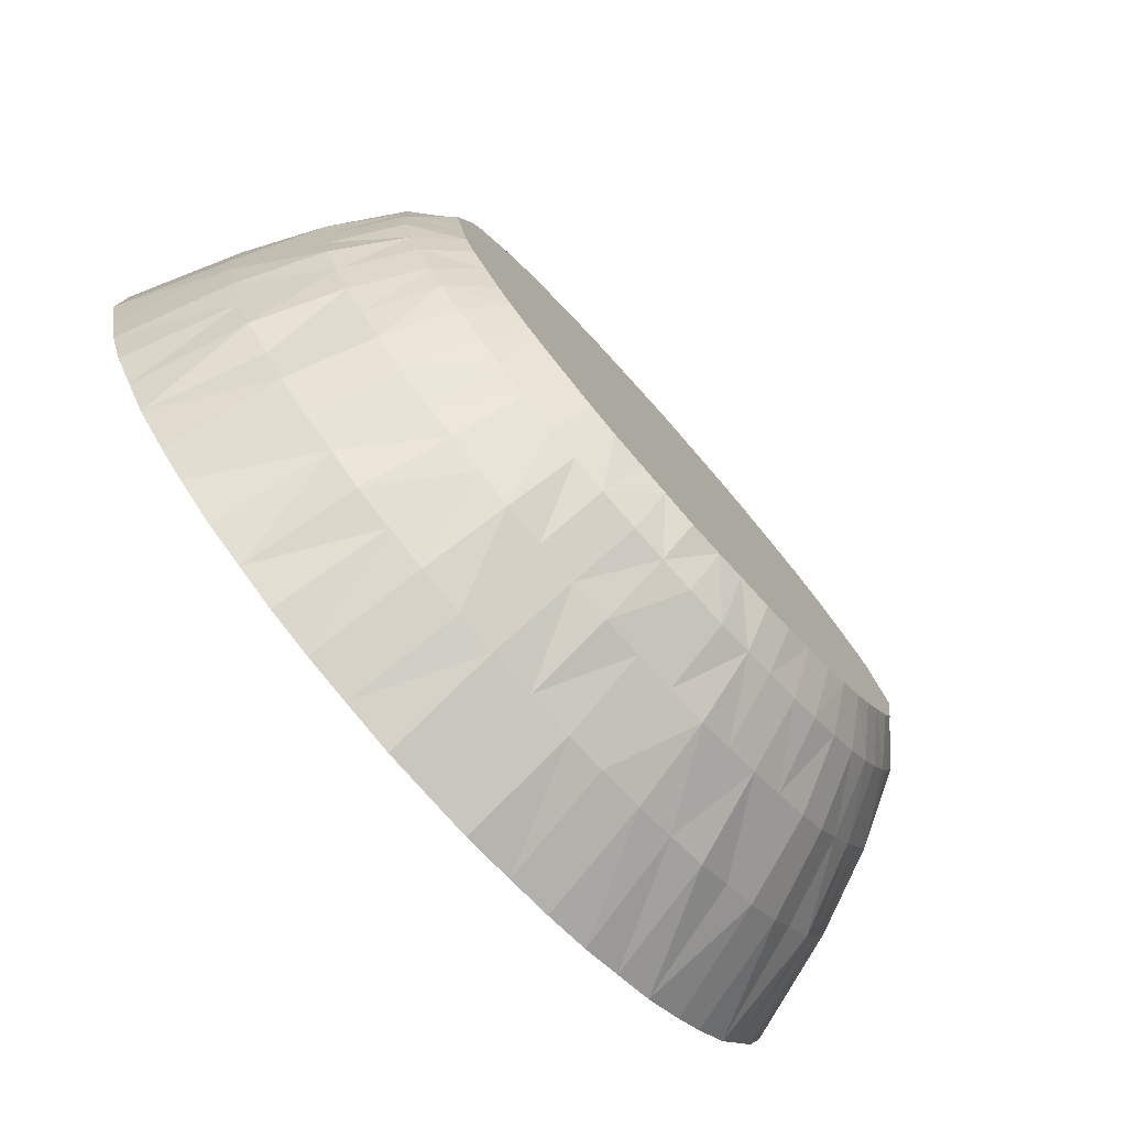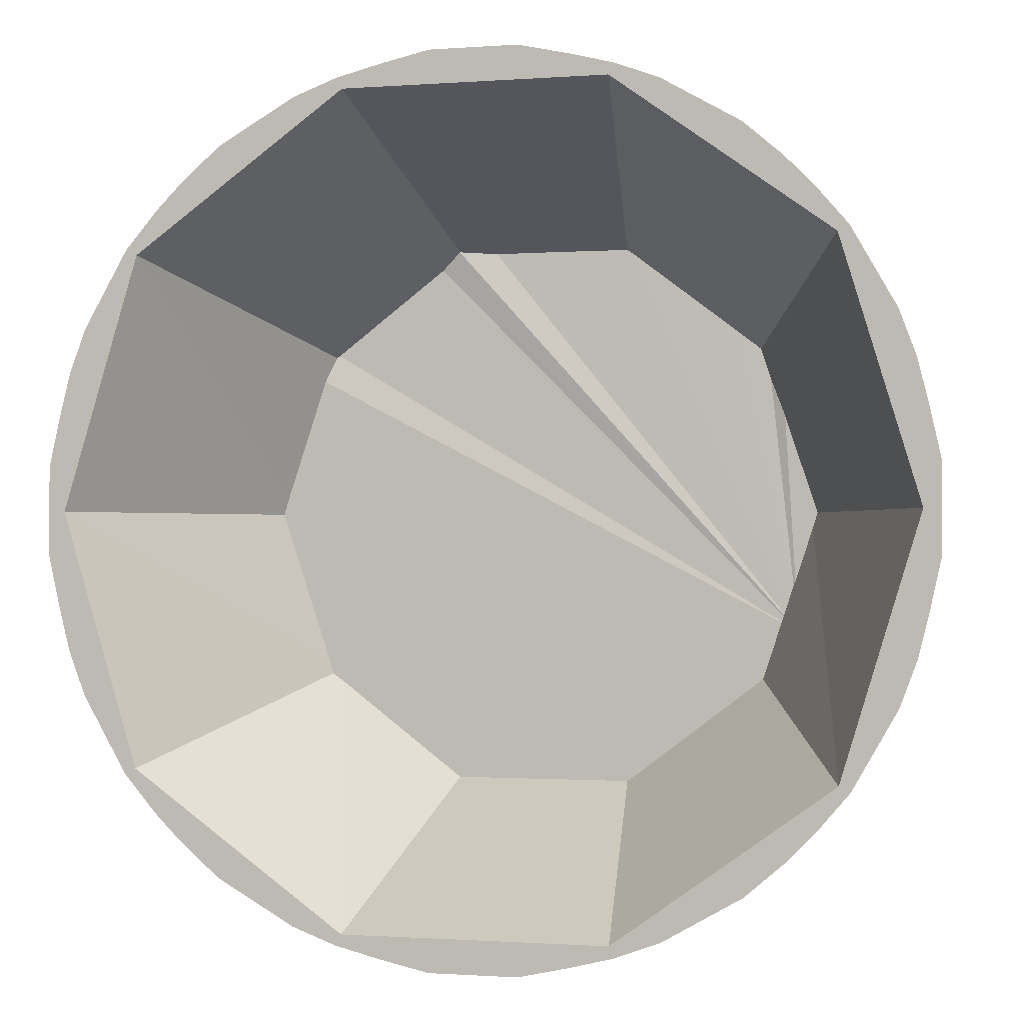
<metadata>
{"format":"obj","ext":"obj","renderer":"f3d","projection":"perspective","resolution":1024,"background":"white","views":[{"elev":-78.7,"azim":131.5,"up":"+Y"},{"elev":-0.9,"azim":15.6,"up":"+Y"}]}
</metadata>
<code>
o prim0
v   0.08 -0  0.05
v   0.073 -0  0.031
v   0.067 -0  0.017
v   0.06 -0  0.006
v   0.054 -0  0
v   0.077 -0  0.05
v   0.051 -0  0
v   0.08 -0.008  0.05
v   0.073 -0.008  0.031
v   0.066 -0.007  0.017
v   0.06 -0.006  0.006
v   0.053 -0.006  0
v   0.078 -0.017  0.05
v   0.072 -0.015  0.031
v   0.065 -0.014  0.017
v   0.059 -0.013  0.006
v   0.052 -0.011  0
v   0.076 -0.025  0.05
v   0.07 -0.023  0.031
v   0.064 -0.021  0.017
v   0.057 -0.019  0.006
v   0.051 -0.017  0
v   0.073 -0.033  0.05
v   0.067 -0.03  0.031
v   0.061 -0.027  0.017
v   0.055 -0.024  0.006
v   0.049 -0.022  0
v   0.069 -0.04  0.05
v   0.064 -0.037  0.031
v   0.058 -0.033  0.017
v   0.052 -0.03  0.006
v   0.046 -0.027  0
v   0.065 -0.047  0.05
v   0.059 -0.043  0.031
v   0.054 -0.039  0.017
v   0.049 -0.035  0.006
v   0.043 -0.032  0
v   0.063 -0.046  0.05
v   0.041 -0.03  0
f 7 39 38 6
f 30 29 34 35
f 33 34 29 28
f 33 38 39 37 36 35 34
f 4 5 7 6 1 2 3
f 25 30 31 26
f 35 36 31 30
f 6 38 33 28 23 18 13 8 1
f 8 9 2 1
f 14 9 8 13
f 14 13 18 19
f 5 4 11 12
f 26 31 32 27
f 36 37 32 31
f 24 23 28 29
f 18 23 24 19
f 29 30 25 24
f 3 2 9 10
f 9 14 15 10
f 10 11 4 3
f 19 24 25 20
f 20 15 14 19
f 25 26 21 20
f 22 27 32 37 39 7 5 12 17
f 26 27 22 21
f 17 12 11 16
f 16 21 22 17
f 16 11 10 15
f 15 20 21 16
o prim1
v   0.065 -0.047  0.05
v   0.059 -0.043  0.031
v   0.054 -0.039  0.017
v   0.049 -0.035  0.006
v   0.043 -0.032  0
v   0.063 -0.046  0.05
v   0.041 -0.03  0
v   0.059 -0.054  0.05
v   0.055 -0.049  0.031
v   0.05 -0.045  0.017
v   0.045 -0.04  0.006
v   0.04 -0.036  0
v   0.054 -0.059  0.05
v   0.049 -0.055  0.031
v   0.045 -0.05  0.017
v   0.04 -0.045  0.006
v   0.036 -0.04  0
v   0.047 -0.065  0.05
v   0.043 -0.059  0.031
v   0.039 -0.054  0.017
v   0.035 -0.049  0.006
v   0.032 -0.043  0
v   0.04 -0.069  0.05
v   0.037 -0.064  0.031
v   0.033 -0.058  0.017
v   0.03 -0.052  0.006
v   0.027 -0.046  0
v   0.033 -0.073  0.05
v   0.03 -0.067  0.031
v   0.027 -0.061  0.017
v   0.024 -0.055  0.006
v   0.022 -0.049  0
v   0.025 -0.076  0.05
v   0.023 -0.07  0.031
v   0.021 -0.064  0.017
v   0.019 -0.057  0.006
v   0.017 -0.051  0
v   0.024 -0.074  0.05
v   0.016 -0.049  0
f 78 77 45 46
f 58 53 52 57
f 41 42 43 44 46 45 40
f 51 44 43 50
f 62 57 52 47 40 45 77 72 67
f 62 63 58 57
f 53 58 59 54
f 47 52 53 48
f 40 47 48 41
f 68 63 62 67
f 68 67 72 73
f 42 41 48 49
f 53 54 49 48
f 43 42 49 50
f 69 68 73 74
f 74 75 70 69
f 72 77 78 76 75 74 73
f 70 75 76 71
f 56 51 50 55
f 55 50 49 54
f 54 59 60 55
f 56 55 60 61
f 64 59 58 63
f 63 68 69 64
f 65 64 69 70
f 65 60 59 64
f 78 46 44 51 56 61 66 71 76
f 70 71 66 65
f 66 61 60 65
o prim2
v   0.025 -0.076  0.05
v   0.023 -0.07  0.031
v   0.021 -0.064  0.017
v   0.019 -0.057  0.006
v   0.017 -0.051  0
v   0.024 -0.074  0.05
v   0.016 -0.049  0
v   0.017 -0.078  0.05
v   0.015 -0.072  0.031
v   0.014 -0.065  0.017
v   0.013 -0.059  0.006
v   0.011 -0.052  0
v   0.008 -0.08  0.05
v   0.008 -0.073  0.031
v   0.007 -0.066  0.017
v   0.006 -0.06  0.006
v   0.006 -0.053  0
v   0 -0.08  0.05
v   0 -0.073  0.031
v   0 -0.067  0.017
v   0 -0.06  0.006
v   0 -0.054  0
v  -0.008 -0.08  0.05
v  -0.008 -0.073  0.031
v  -0.007 -0.066  0.017
v  -0.006 -0.06  0.006
v  -0.006 -0.053  0
v  -0.017 -0.078  0.05
v  -0.015 -0.072  0.031
v  -0.014 -0.065  0.017
v  -0.013 -0.059  0.006
v  -0.011 -0.052  0
v  -0.025 -0.076  0.05
v  -0.023 -0.07  0.031
v  -0.021 -0.064  0.017
v  -0.019 -0.057  0.006
v  -0.017 -0.051  0
v  -0.024 -0.074  0.05
v  -0.016 -0.049  0
f 116 84 85 117
f 96 101 102 97
f 102 101 106 107
f 111 112 107 106
f 114 115 110 109
f 91 86 79 84 116 111 106 101 96
f 79 86 87 80
f 109 110 105 104
f 86 91 92 87
f 96 97 92 91
f 82 83 85 84 79 80 81
f 83 82 89 90
f 111 116 117 115 114 113 112
f 114 109 108 113
f 113 108 107 112
f 103 98 97 102
f 102 107 108 103
f 103 108 109 104
f 99 104 105 100
f 98 103 104 99
f 95 100 105 110 115 117 85 83 90
f 95 94 99 100
f 95 90 89 94
f 93 98 99 94
f 93 92 97 98
f 88 89 82 81
f 88 93 94 89
f 81 80 87 88
f 87 92 93 88
o prim3
v  -0.025 -0.076  0.05
v  -0.023 -0.07  0.031
v  -0.021 -0.064  0.017
v  -0.019 -0.057  0.006
v  -0.017 -0.051  0
v  -0.024 -0.074  0.05
v  -0.016 -0.049  0
v  -0.033 -0.073  0.05
v  -0.03 -0.067  0.031
v  -0.027 -0.061  0.017
v  -0.024 -0.055  0.006
v  -0.022 -0.049  0
v  -0.04 -0.069  0.05
v  -0.037 -0.064  0.031
v  -0.033 -0.058  0.017
v  -0.03 -0.052  0.006
v  -0.027 -0.046  0
v  -0.047 -0.065  0.05
v  -0.043 -0.059  0.031
v  -0.039 -0.054  0.017
v  -0.035 -0.049  0.006
v  -0.032 -0.043  0
v  -0.054 -0.059  0.05
v  -0.049 -0.055  0.031
v  -0.045 -0.05  0.017
v  -0.04 -0.045  0.006
v  -0.036 -0.04  0
v  -0.059 -0.054  0.05
v  -0.055 -0.049  0.031
v  -0.05 -0.045  0.017
v  -0.045 -0.04  0.006
v  -0.04 -0.036  0
v  -0.065 -0.047  0.05
v  -0.059 -0.043  0.031
v  -0.054 -0.039  0.017
v  -0.049 -0.035  0.006
v  -0.043 -0.032  0
v  -0.063 -0.046  0.05
v  -0.041 -0.03  0
f 156 155 123 124
f 125 126 119 118
f 121 122 124 123 118 119 120
f 150 155 156 154 153 152 151
f 149 148 153 154
f 120 119 126 127
f 126 131 132 127
f 127 128 121 120
f 152 153 148 147
f 135 140 141 136
f 136 141 142 137
f 132 131 136 137
f 118 123 155 150 145 140 135 130 125
f 135 136 131 130
f 126 125 130 131
f 122 121 128 129
f 139 134 133 138
f 134 129 128 133
f 133 132 137 138
f 133 128 127 132
f 137 142 143 138
f 143 142 147 148
f 140 145 146 141
f 150 151 146 145
f 146 147 142 141
f 146 151 152 147
f 124 122 129 134 139 144 149 154 156
f 144 139 138 143
f 148 149 144 143
o prim4
v  -0.065 -0.047  0.05
v  -0.059 -0.043  0.031
v  -0.054 -0.039  0.017
v  -0.049 -0.035  0.006
v  -0.043 -0.032  0
v  -0.063 -0.046  0.05
v  -0.041 -0.03  0
v  -0.069 -0.04  0.05
v  -0.064 -0.037  0.031
v  -0.058 -0.033  0.017
v  -0.052 -0.03  0.006
v  -0.046 -0.027  0
v  -0.073 -0.033  0.05
v  -0.067 -0.03  0.031
v  -0.061 -0.027  0.017
v  -0.055 -0.024  0.006
v  -0.049 -0.022  0
v  -0.076 -0.025  0.05
v  -0.07 -0.023  0.031
v  -0.064 -0.021  0.017
v  -0.057 -0.019  0.006
v  -0.051 -0.017  0
v  -0.078 -0.017  0.05
v  -0.072 -0.015  0.031
v  -0.065 -0.014  0.017
v  -0.059 -0.013  0.006
v  -0.052 -0.011  0
v  -0.08 -0.008  0.05
v  -0.073 -0.008  0.031
v  -0.066 -0.007  0.017
v  -0.06 -0.006  0.006
v  -0.053 -0.006  0
v  -0.08 -0  0.05
v  -0.073 -0  0.031
v  -0.067 -0  0.017
v  -0.06 -0  0.006
v  -0.054 -0  0
v  -0.077 -0  0.05
v  -0.051 -0  0
f 194 162 163 195
f 158 159 160 161 163 162 157
f 180 181 176 175
f 175 176 171 170
f 174 179 180 175
f 193 192 191 190 189 194 195
f 187 192 193 188
f 172 171 176 177
f 173 172 177 178
f 176 181 182 177
f 191 192 187 186
f 186 187 182 181
f 157 162 194 189 184 179 174 169 164
f 169 174 175 170
f 164 169 170 165
f 157 164 165 158
f 180 179 184 185
f 189 190 185 184
f 185 186 181 180
f 185 190 191 186
f 187 188 183 182
f 183 178 177 182
f 159 158 165 166
f 170 171 166 165
f 166 167 160 159
f 171 172 167 166
f 168 173 178 183 188 193 195 163 161
f 168 167 172 173
f 168 161 160 167
o prim5
v  -0.08 -0  0.05
v  -0.073 -0  0.031
v  -0.067 -0  0.017
v  -0.06 -0  0.006
v  -0.054 -0  0
v  -0.077 -0  0.05
v  -0.051 -0  0
v  -0.08  0.008  0.05
v  -0.073  0.008  0.031
v  -0.066  0.007  0.017
v  -0.06  0.006  0.006
v  -0.053  0.006  0
v  -0.078  0.017  0.05
v  -0.072  0.015  0.031
v  -0.065  0.014  0.017
v  -0.059  0.013  0.006
v  -0.052  0.011  0
v  -0.076  0.025  0.05
v  -0.07  0.023  0.031
v  -0.064  0.021  0.017
v  -0.057  0.019  0.006
v  -0.051  0.017  0
v  -0.073  0.033  0.05
v  -0.067  0.03  0.031
v  -0.061  0.027  0.017
v  -0.055  0.024  0.006
v  -0.049  0.022  0
v  -0.069  0.04  0.05
v  -0.064  0.037  0.031
v  -0.058  0.033  0.017
v  -0.052  0.03  0.006
v  -0.046  0.027  0
v  -0.065  0.047  0.05
v  -0.059  0.043  0.031
v  -0.054  0.039  0.017
v  -0.049  0.035  0.006
v  -0.043  0.032 -0
v  -0.063  0.046  0.05
v  -0.041  0.03 -0
f 233 201 202 234
f 202 201 196 197 198 199 200
f 196 201 233 228 223 218 213 208 203
f 203 204 197 196
f 209 208 213 214
f 209 204 203 208
f 229 224 223 228
f 213 218 219 214
f 219 218 223 224
f 204 209 210 205
f 205 198 197 204
f 225 220 219 224
f 221 220 225 226
f 215 210 209 214
f 214 219 220 215
f 199 198 205 206
f 206 205 210 211
f 206 207 200 199
f 212 207 206 211
f 221 226 227 222
f 231 232 227 226
f 228 233 234 232 231 230 229
f 226 225 230 231
f 224 229 230 225
f 216 215 220 221
f 210 215 216 211
f 202 200 207 212 217 222 227 232 234
f 217 216 221 222
f 217 212 211 216
o prim6
v  -0.065  0.047  0.05
v  -0.059  0.043  0.031
v  -0.054  0.039  0.017
v  -0.049  0.035  0.006
v  -0.043  0.032 -0
v  -0.063  0.046  0.05
v  -0.041  0.03 -0
v  -0.059  0.054  0.05
v  -0.055  0.049  0.031
v  -0.05  0.045  0.017
v  -0.045  0.04  0.006
v  -0.04  0.036 -0
v  -0.054  0.059  0.05
v  -0.049  0.055  0.031
v  -0.045  0.05  0.017
v  -0.04  0.045  0.006
v  -0.036  0.04 -0
v  -0.047  0.065  0.05
v  -0.043  0.059  0.031
v  -0.039  0.054  0.017
v  -0.035  0.049  0.006
v  -0.032  0.043 -0
v  -0.04  0.069  0.05
v  -0.037  0.064  0.031
v  -0.033  0.058  0.017
v  -0.03  0.052  0.006
v  -0.027  0.046 -0
v  -0.033  0.073  0.05
v  -0.03  0.067  0.031
v  -0.027  0.061  0.017
v  -0.024  0.055  0.006
v  -0.022  0.049 -0
v  -0.025  0.076  0.05
v  -0.023  0.07  0.031
v  -0.021  0.064  0.017
v  -0.019  0.057  0.006
v  -0.017  0.051  0
v  -0.024  0.074  0.05
v  -0.016  0.049  0
f 273 272 240 241
f 267 272 273 271 270 269 268
f 239 241 240 235 236 237 238
f 242 243 236 235
f 257 252 247 242 235 240 272 267 262
f 257 258 253 252
f 259 254 253 258
f 259 260 255 254
f 263 264 259 258
f 263 268 269 264
f 263 258 257 262
f 263 262 267 268
f 260 259 264 265
f 269 270 265 264
f 248 243 242 247
f 248 247 252 253
f 249 248 253 254
f 256 255 260 261
f 266 271 273 241 239 246 251 256 261
f 260 265 266 261
f 270 271 266 265
f 239 238 245 246
f 237 236 243 244
f 243 248 249 244
f 244 245 238 237
f 254 255 250 249
f 250 245 244 249
f 250 255 256 251
f 251 246 245 250
o prim7
v  -0.025  0.076  0.05
v  -0.023  0.07  0.031
v  -0.021  0.064  0.017
v  -0.019  0.057  0.006
v  -0.017  0.051  0
v  -0.024  0.074  0.05
v  -0.016  0.049  0
v  -0.017  0.078  0.05
v  -0.015  0.072  0.031
v  -0.014  0.065  0.017
v  -0.013  0.059  0.006
v  -0.011  0.052 -0
v  -0.008  0.08  0.05
v  -0.008  0.073  0.031
v  -0.007  0.066  0.017
v  -0.006  0.06  0.006
v  -0.006  0.053 -0
v  -0  0.08  0.05
v  -0  0.073  0.031
v  -0  0.067  0.017
v  -0  0.06  0.006
v  -0  0.054 -0
v   0.008  0.08  0.05
v   0.008  0.073  0.031
v   0.007  0.066  0.017
v   0.006  0.06  0.006
v   0.006  0.053 -0
v   0.017  0.078  0.05
v   0.015  0.072  0.031
v   0.014  0.065  0.017
v   0.013  0.059  0.006
v   0.011  0.052 -0
v   0.025  0.076  0.05
v   0.023  0.07  0.031
v   0.021  0.064  0.017
v   0.019  0.057  0.006
v   0.017  0.051 -0
v   0.024  0.074  0.05
v   0.016  0.049 -0
f 311 279 280 312
f 287 282 281 286
f 287 286 291 292
f 274 281 282 275
f 282 287 288 283
f 276 275 282 283
f 291 286 281 274 279 311 306 301 296
f 306 307 302 301
f 306 311 312 310 309 308 307
f 293 288 287 292
f 297 298 293 292
f 296 301 302 297
f 291 296 297 292
f 278 280 279 274 275 276 277
f 276 283 284 277
f 299 294 293 298
f 303 304 299 298
f 303 308 309 304
f 298 297 302 303
f 302 307 308 303
f 288 293 294 289
f 289 284 283 288
f 309 310 305 304
f 290 289 294 295
f 294 299 300 295
f 300 299 304 305
f 285 290 295 300 305 310 312 280 278
f 285 278 277 284
f 284 289 290 285
o prim8
v   0.025  0.076  0.05
v   0.023  0.07  0.031
v   0.021  0.064  0.017
v   0.019  0.057  0.006
v   0.017  0.051 -0
v   0.024  0.074  0.05
v   0.016  0.049 -0
v   0.033  0.073  0.05
v   0.03  0.067  0.031
v   0.027  0.061  0.017
v   0.024  0.055  0.006
v   0.022  0.049 -0
v   0.04  0.069  0.05
v   0.037  0.064  0.031
v   0.033  0.058  0.017
v   0.03  0.052  0.006
v   0.027  0.046 -0
v   0.047  0.065  0.05
v   0.043  0.059  0.031
v   0.039  0.054  0.017
v   0.035  0.049  0.006
v   0.032  0.043 -0
v   0.054  0.059  0.05
v   0.049  0.055  0.031
v   0.045  0.05  0.017
v   0.04  0.045  0.006
v   0.036  0.04 -0
v   0.059  0.054  0.05
v   0.055  0.049  0.031
v   0.05  0.045  0.017
v   0.045  0.04  0.006
v   0.04  0.036 -0
v   0.065  0.047  0.05
v   0.059  0.043  0.031
v   0.054  0.039  0.017
v   0.049  0.035  0.006
v   0.043  0.032 -0
v   0.063  0.046  0.05
v   0.041  0.03 -0
f 350 318 319 351
f 320 321 314 313
f 316 317 319 318 313 314 315
f 348 347 346 345 350 351 349
f 343 342 347 348
f 315 314 321 322
f 322 323 316 315
f 335 336 331 330
f 337 332 331 336
f 341 342 337 336
f 341 346 347 342
f 341 336 335 340
f 341 340 345 346
f 326 327 322 321
f 326 331 332 327
f 317 316 323 324
f 334 329 328 333
f 329 324 323 328
f 328 327 332 333
f 323 322 327 328
f 349 351 319 317 324 329 334 339 344
f 344 343 348 349
f 338 339 334 333
f 338 343 344 339
f 332 337 338 333
f 338 337 342 343
f 313 318 350 345 340 335 330 325 320
f 330 331 326 325
f 321 320 325 326
o prim9
v   0.065  0.047  0.05
v   0.059  0.043  0.031
v   0.054  0.039  0.017
v   0.049  0.035  0.006
v   0.043  0.032 -0
v   0.063  0.046  0.05
v   0.041  0.03 -0
v   0.069  0.04  0.05
v   0.064  0.037  0.031
v   0.058  0.033  0.017
v   0.052  0.03  0.006
v   0.046  0.027  0
v   0.073  0.033  0.05
v   0.067  0.03  0.031
v   0.061  0.027  0.017
v   0.055  0.024  0.006
v   0.049  0.022  0
v   0.076  0.025  0.05
v   0.07  0.023  0.031
v   0.064  0.021  0.017
v   0.057  0.019  0.006
v   0.051  0.017  0
v   0.078  0.017  0.05
v   0.072  0.015  0.031
v   0.065  0.014  0.017
v   0.059  0.013  0.006
v   0.052  0.011  0
v   0.08  0.008  0.05
v   0.073  0.008  0.031
v   0.066  0.007  0.017
v   0.06  0.006  0.006
v   0.053  0.006  0
v   0.08 -0  0.05
v   0.073 -0  0.031
v   0.067 -0  0.017
v   0.06 -0  0.006
v   0.054 -0  0
v   0.077 -0  0.05
v   0.051 -0  0
f 389 357 358 390
f 359 360 353 352
f 355 356 358 357 352 353 354
f 387 386 385 384 389 390 388
f 382 381 386 387
f 383 382 387 388
f 354 353 360 361
f 361 362 355 354
f 374 375 370 369
f 376 371 370 375
f 380 381 376 375
f 380 385 386 381
f 380 375 374 379
f 380 379 384 385
f 365 366 361 360
f 365 370 371 366
f 356 355 362 363
f 373 368 367 372
f 368 363 362 367
f 367 366 371 372
f 362 361 366 367
f 371 376 377 372
f 377 376 381 382
f 352 357 389 384 379 374 369 364 359
f 369 370 365 364
f 360 359 364 365
f 388 390 358 356 363 368 373 378 383
f 378 373 372 377
f 382 383 378 377
o prim10
v   0.054 -0  0
v   0.054 -0  0.003
v   0.053 -0.006  0
v   0.053 -0.006  0.003
v   0.052 -0.011  0
v   0.052 -0.011  0.003
v   0.051 -0.017  0
v   0.051 -0.017  0.003
v   0.049 -0.022  0
v   0.049 -0.022  0.003
v   0.046 -0.027  0
v   0.046 -0.027  0.003
v   0.043 -0.032  0
v   0.043 -0.032  0.003
v   0.04 -0.036  0
v   0.04 -0.036  0.003
v   0.036 -0.04  0
v   0.036 -0.04  0.003
v   0.032 -0.043  0
v   0.032 -0.043  0.003
v   0.027 -0.046  0
v   0.027 -0.046  0.003
v   0.022 -0.049  0
v   0.022 -0.049  0.003
v   0.017 -0.051  0
v   0.017 -0.051  0.003
v   0.011 -0.052  0
v   0.011 -0.052  0.003
v   0.006 -0.053  0
v   0.006 -0.053  0.003
v   0 -0.054  0
v   0 -0.054  0.003
v  -0.006 -0.053  0
v  -0.006 -0.053  0.003
v  -0.011 -0.052  0
v  -0.011 -0.052  0.003
v  -0.017 -0.051  0
v  -0.017 -0.051  0.003
v  -0.022 -0.049  0
v  -0.022 -0.049  0.003
v  -0.027 -0.046  0
v  -0.027 -0.046  0.003
v  -0.032 -0.043  0
v  -0.032 -0.043  0.003
v  -0.036 -0.04  0
v  -0.036 -0.04  0.003
v  -0.04 -0.036  0
v  -0.04 -0.036  0.003
v  -0.043 -0.032  0
v  -0.043 -0.032  0.003
v  -0.046 -0.027  0
v  -0.046 -0.027  0.003
v  -0.049 -0.022  0
v  -0.049 -0.022  0.003
v  -0.051 -0.017  0
v  -0.051 -0.017  0.003
v  -0.052 -0.011  0
v  -0.052 -0.011  0.003
v  -0.053 -0.006  0
v  -0.053 -0.006  0.003
v  -0.054 -0  0
v  -0.054 -0  0.003
v  -0.053  0.006  0
v  -0.053  0.006  0.003
v  -0.052  0.011  0
v  -0.052  0.011  0.003
v  -0.051  0.017  0
v  -0.051  0.017  0.003
v  -0.049  0.022  0
v  -0.049  0.022  0.003
v  -0.046  0.027  0
v  -0.046  0.027  0.003
v  -0.043  0.032 -0
v  -0.043  0.032  0.002
v  -0.04  0.036 -0
v  -0.04  0.036  0.002
v  -0.036  0.04 -0
v  -0.036  0.04  0.002
v  -0.032  0.043 -0
v  -0.032  0.043  0.002
v  -0.027  0.046 -0
v  -0.027  0.046  0.002
v  -0.022  0.049 -0
v  -0.022  0.049  0.002
v  -0.017  0.051  0
v  -0.017  0.051  0.003
v  -0.011  0.052 -0
v  -0.011  0.052  0.002
v  -0.006  0.053 -0
v  -0.006  0.053  0.002
v  -0  0.054 -0
v  -0  0.054  0.002
v   0.006  0.053 -0
v   0.006  0.053  0.002
v   0.011  0.052 -0
v   0.011  0.052  0.002
v   0.017  0.051 -0
v   0.017  0.051  0.002
v   0.022  0.049 -0
v   0.022  0.049  0.002
v   0.027  0.046 -0
v   0.027  0.046  0.002
v   0.032  0.043 -0
v   0.032  0.043  0.002
v   0.036  0.04 -0
v   0.036  0.04  0.002
v   0.04  0.036 -0
v   0.04  0.036  0.002
v   0.043  0.032 -0
v   0.043  0.032  0.002
v   0.046  0.027  0
v   0.046  0.027  0.003
v   0.049  0.022  0
v   0.049  0.022  0.003
v   0.051  0.017  0
v   0.051  0.017  0.003
v   0.052  0.011  0
v   0.052  0.011  0.003
v   0.053  0.006  0
v   0.053  0.006  0.003
f 479 480 482 481
f 460 462 461 459
f 467 465 466 468
f 457 458 460 459
f 458 457 455 456
f 470 469 467 468
f 436 435 433 434
f 437 435 436 438
f 413 411 412 414
f 433 431 432 434
f 432 431 429 430
f 395 393 394 396
f 464 463 461 462
f 464 466 465 463
f 454 453 451 452
f 455 453 454 456
f 503 501 502 504
f 502 501 499 500
f 505 503 504 506
f 475 473 474 476
f 472 474 473 471
f 471 469 470 472
f 451 449 450 452
f 449 447 448 450
f 446 448 447 445
f 441 439 440 442
f 437 438 440 439
f 422 424 423 421
f 423 424 426 425
f 428 427 425 426
f 428 430 429 427
f 410 412 411 409
f 410 409 407 408
f 498 497 495 496
f 499 497 498 500
f 394 393 391 392
f 391 509 510 392
f 508 507 505 506
f 508 510 509 507
f 480 479 477 478
f 478 477 475 476
f 481 482 484 483
f 444 443 441 442
f 445 443 444 446
f 419 420 422 421
f 418 420 419 417
f 413 414 416 415
f 415 416 418 417
f 397 399 401 403 405 407 409 411 413 415 417 419 421 423 425 427 429 431 433 435 437 439 441 443 445 447 449 451 453 455 457 459 461 463 465 467 469 471 473 475 477 479 481 483 485 487 489 491 493 495 497 499 501 503 505 507 509 391 393 395
f 395 396 398 397
f 403 401 402 404
f 406 405 403 404
f 406 408 407 405
f 496 495 493 494
f 494 493 491 492
f 490 489 487 488
f 491 489 490 492
f 487 485 486 488
f 485 483 484 486
f 400 398 396 394 392 510 508 506 504 502 500 498 496 494 492 490 488 486 484 482 480 478 476 474 472 470 468 466 464 462 460 458 456 454 452 450 448 446 444 442 440 438 436 434 432 430 428 426 424 422 420 418 416 414 412 410 408 406 404 402
f 400 399 397 398
f 400 402 401 399

</code>
